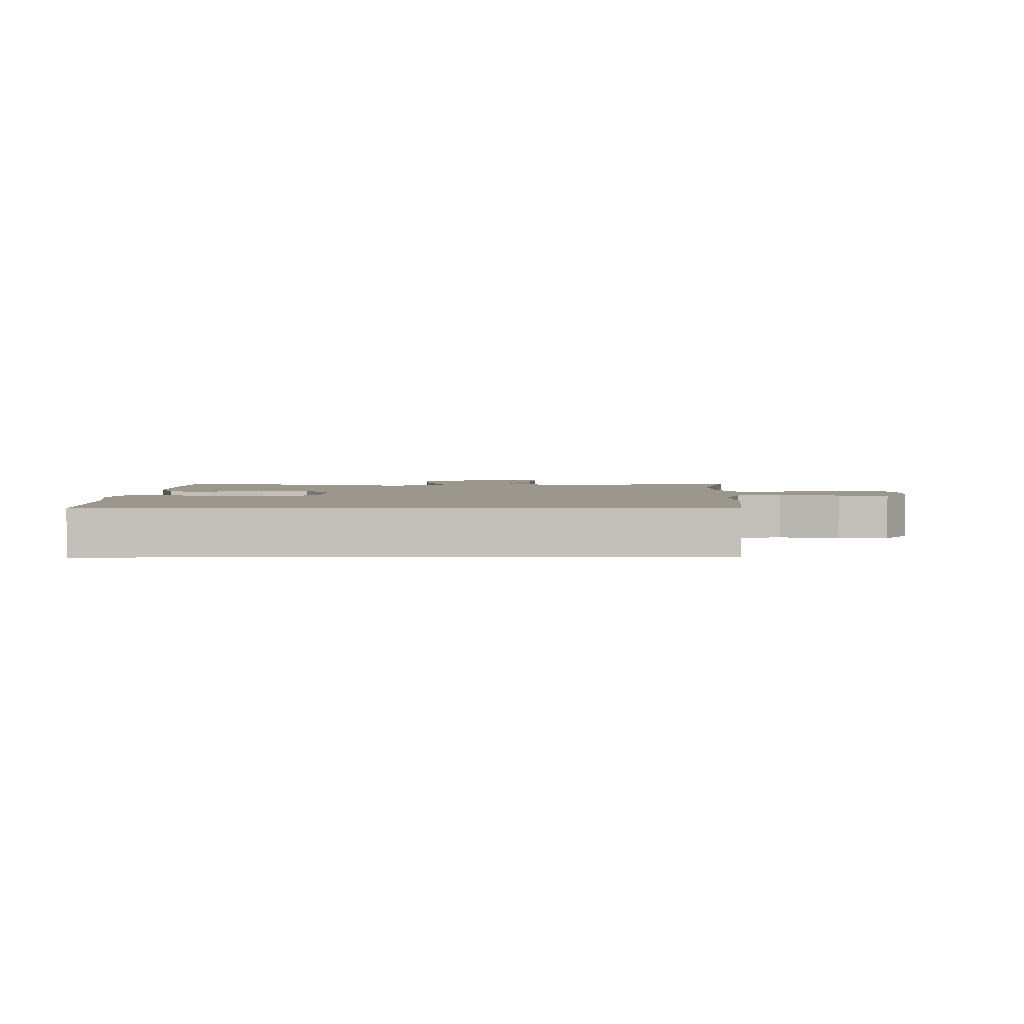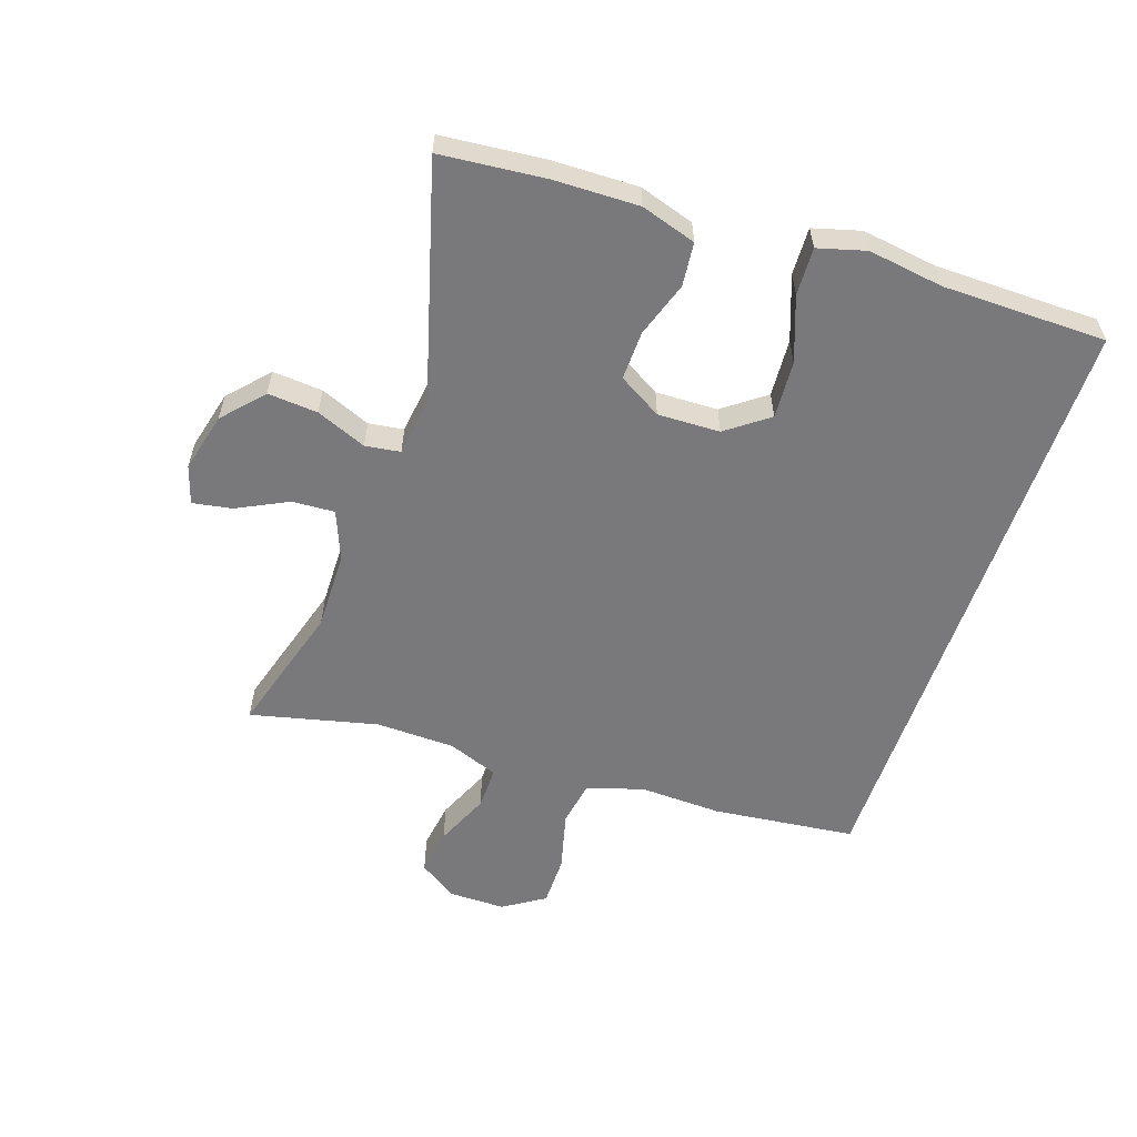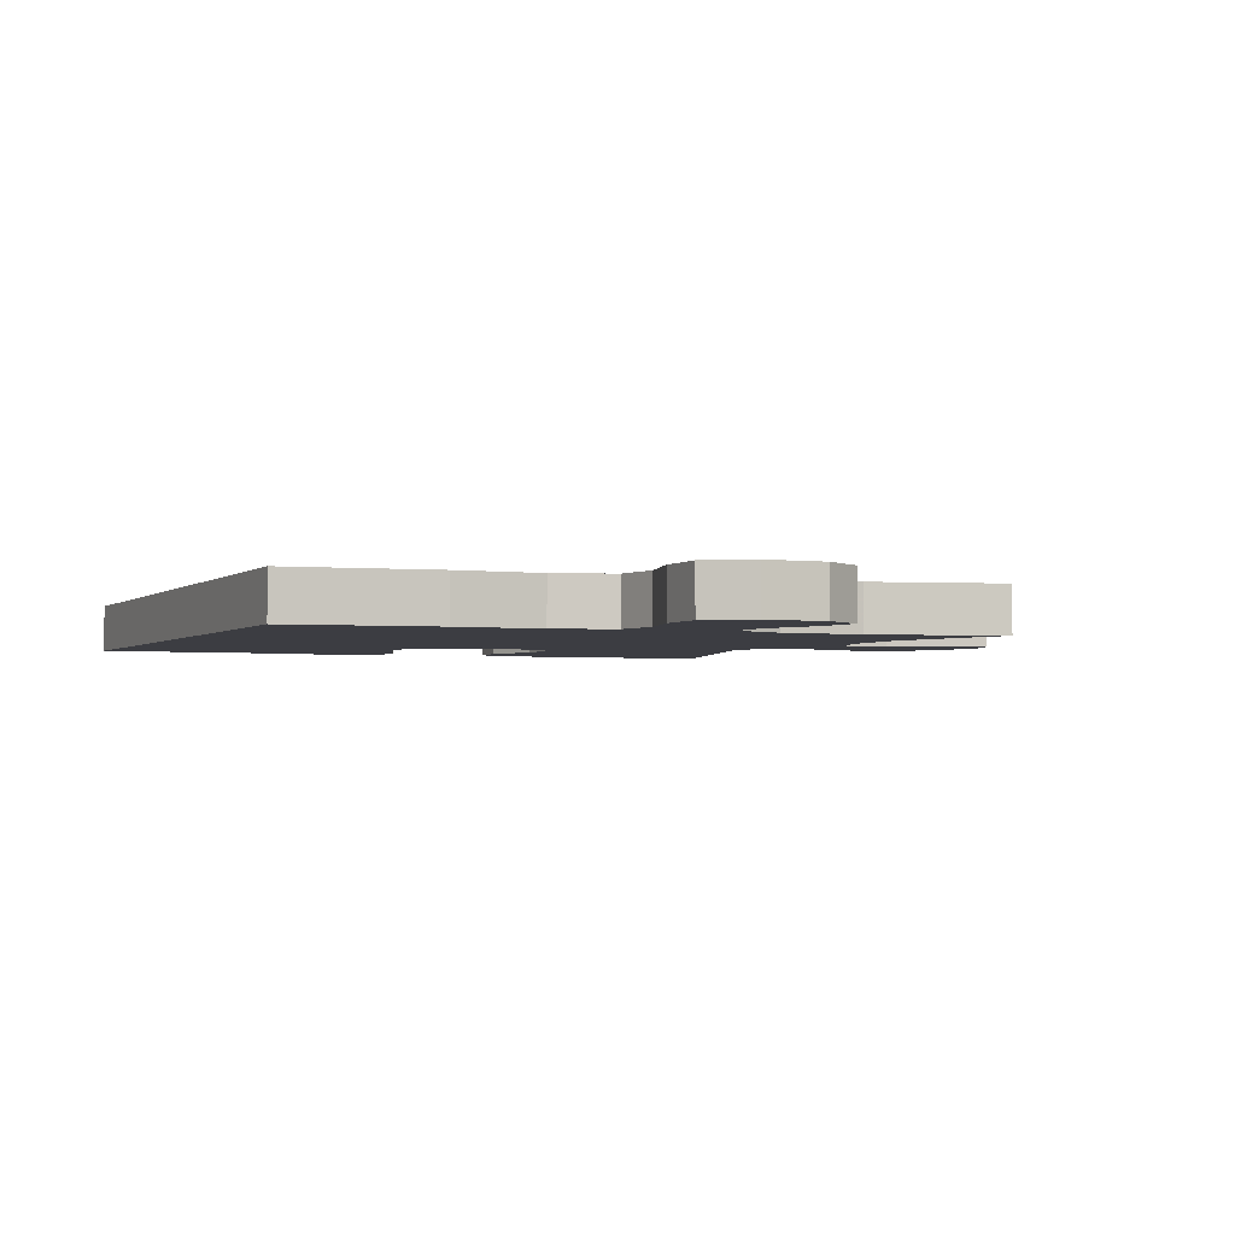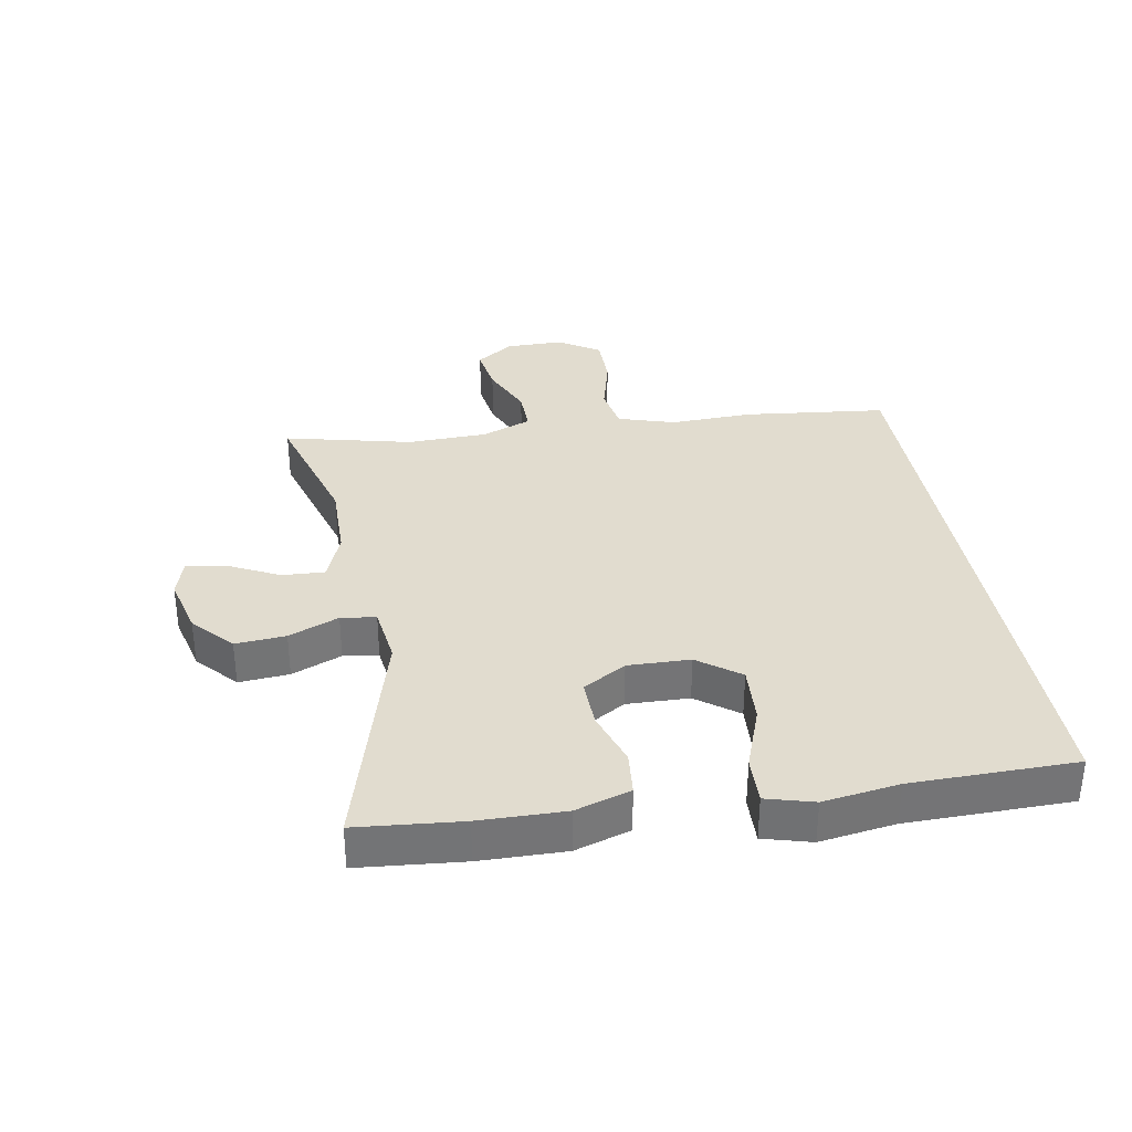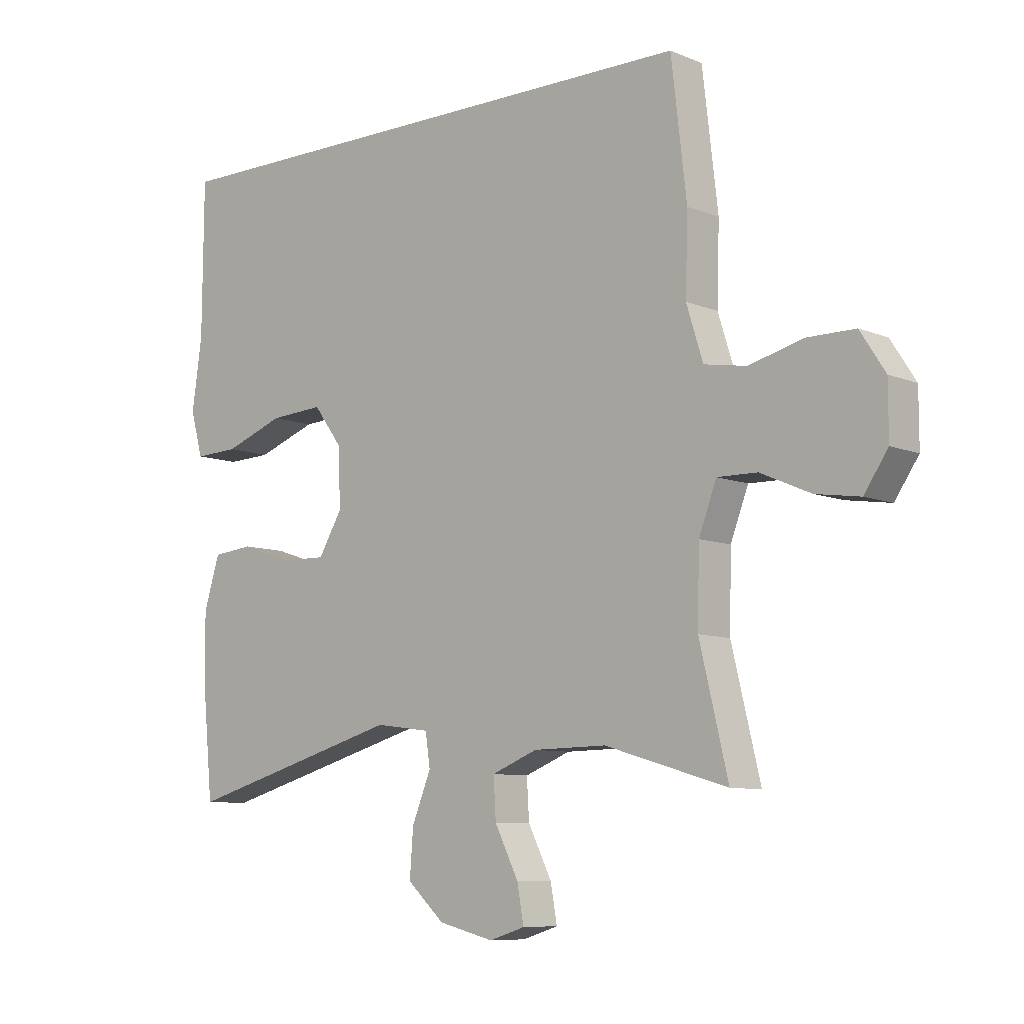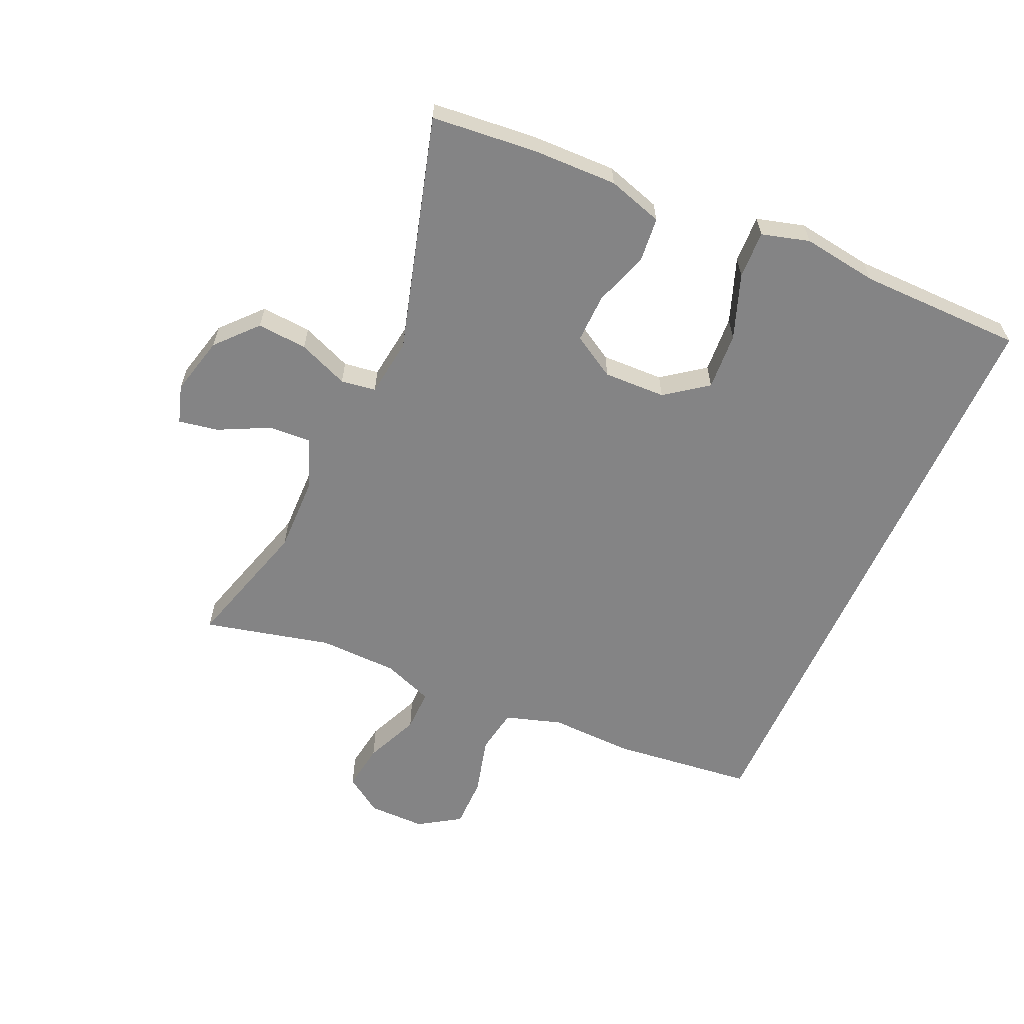
<metadata>
{"format":"obj","ext":"obj","renderer":"f3d","projection":"perspective","resolution":1024,"background":"white","views":[{"elev":2.8,"azim":-0.5,"up":"+Y"},{"elev":-57.9,"azim":-108.8,"up":"+Y"},{"elev":-2.9,"azim":66.4,"up":"+Y"},{"elev":34.2,"azim":-100.1,"up":"+Y"},{"elev":-8.4,"azim":41.7,"up":"+Z"},{"elev":-61.5,"azim":-114.1,"up":"+Y"}]}
</metadata>
<code>
v -0.5 0.07 -0.5
v -0.516 0.07 -0.335
v -0.519 0.07 -0.201
v -0.492 0.07 -0.114
v -0.423 0.07 -0.107
v -0.336 0.07 -0.136
v -0.259 0.07 -0.138
v -0.219 0.07 -0.07
v -0.222 0.07 0.028
v -0.271 0.07 0.094
v -0.362 0.07 0.088
v -0.463 0.07 0.051
v -0.538 0.07 0.048
v -0.559 0.07 0.123
v -0.542 0.07 0.242
v -0.54 0.07 0.5
v 0.416 0.07 0.5
v 0.442 0.07 0.276
v 0.438 0.07 0.146
v 0.466 0.07 0.057
v 0.537 0.07 0.045
v 0.629 0.07 0.069
v 0.709 0.07 0.069
v 0.751 0.07 0.004
v 0.751 0.07 -0.086
v 0.711 0.07 -0.145
v 0.637 0.07 -0.134
v 0.552 0.07 -0.097
v 0.485 0.07 -0.096
v 0.455 0.07 -0.175
v 0.452 0.07 -0.3
v 0.5 0.07 -0.5
v 0.293 0.07 -0.439
v 0.17 0.07 -0.441
v 0.093 0.07 -0.472
v 0.097 0.07 -0.539
v 0.137 0.07 -0.619
v 0.148 0.07 -0.681
v 0.088 0.07 -0.7
v -0.005 0.07 -0.677
v -0.068 0.07 -0.62
v -0.062 0.07 -0.541
v -0.03 0.07 -0.462
v -0.038 0.07 -0.407
v -0.13 0.07 -0.395
v -0.5 0 -0.5
v -0.516 0 -0.335
v -0.519 0 -0.201
v -0.492 0 -0.114
v -0.423 0 -0.107
v -0.336 0 -0.136
v -0.259 0 -0.138
v -0.219 0 -0.07
v -0.222 0 0.028
v -0.271 0 0.094
v -0.362 0 0.088
v -0.463 0 0.051
v -0.538 0 0.048
v -0.559 0 0.123
v -0.542 0 0.242
v -0.54 0 0.5
v 0.416 0 0.5
v 0.442 0 0.276
v 0.438 0 0.146
v 0.466 0 0.057
v 0.537 0 0.045
v 0.629 0 0.069
v 0.709 0 0.069
v 0.751 0 0.004
v 0.751 0 -0.086
v 0.711 0 -0.145
v 0.637 0 -0.134
v 0.552 0 -0.097
v 0.485 0 -0.096
v 0.455 0 -0.175
v 0.452 0 -0.3
v 0.5 0 -0.5
v 0.293 0 -0.439
v 0.17 0 -0.441
v 0.093 0 -0.472
v 0.097 0 -0.539
v 0.137 0 -0.619
v 0.148 0 -0.681
v 0.088 0 -0.7
v -0.005 0 -0.677
v -0.068 0 -0.62
v -0.062 0 -0.541
v -0.03 0 -0.462
v -0.038 0 -0.407
v -0.13 0 -0.395
f 40 41 42 43
f 38 39 40 43
f 36 37 38 43
f 35 36 43 44
f 34 35 44
f 33 34 44
f 31 32 33
f 30 31 33 44
f 29 30 44 45
f 25 26 27 28
f 25 28 29
f 24 25 29
f 21 22 23 24
f 20 21 24 29
f 19 20 29 45
f 15 16 17 18
f 11 12 13 14
f 10 11 14 15
f 3 4 5 6
f 3 6 7
f 2 3 7
f 1 2 7
f 45 1 7
f 19 45 7 8
f 10 15 18 19
f 9 10 19
f 8 9 19
f 88 87 86 85
f 88 85 84 83
f 88 83 82 81
f 89 88 81 80
f 89 80 79
f 89 79 78
f 78 77 76
f 89 78 76 75
f 90 89 75 74
f 73 72 71 70
f 74 73 70
f 74 70 69
f 69 68 67 66
f 74 69 66 65
f 90 74 65 64
f 63 62 61 60
f 59 58 57 56
f 60 59 56 55
f 51 50 49 48
f 52 51 48
f 52 48 47
f 52 47 46
f 52 46 90
f 53 52 90 64
f 64 63 60 55
f 64 55 54
f 64 54 53
f 1 46 47 2
f 2 47 48 3
f 3 48 49 4
f 4 49 50 5
f 5 50 51 6
f 6 51 52 7
f 7 52 53 8
f 8 53 54 9
f 9 54 55 10
f 10 55 56 11
f 11 56 57 12
f 12 57 58 13
f 13 58 59 14
f 14 59 60 15
f 15 60 61 16
f 16 61 62 17
f 17 62 63 18
f 18 63 64 19
f 19 64 65 20
f 20 65 66 21
f 21 66 67 22
f 22 67 68 23
f 23 68 69 24
f 24 69 70 25
f 25 70 71 26
f 26 71 72 27
f 27 72 73 28
f 28 73 74 29
f 29 74 75 30
f 30 75 76 31
f 31 76 77 32
f 32 77 78 33
f 33 78 79 34
f 34 79 80 35
f 35 80 81 36
f 36 81 82 37
f 37 82 83 38
f 38 83 84 39
f 39 84 85 40
f 40 85 86 41
f 41 86 87 42
f 42 87 88 43
f 43 88 89 44
f 44 89 90 45
f 45 90 46 1

</code>
